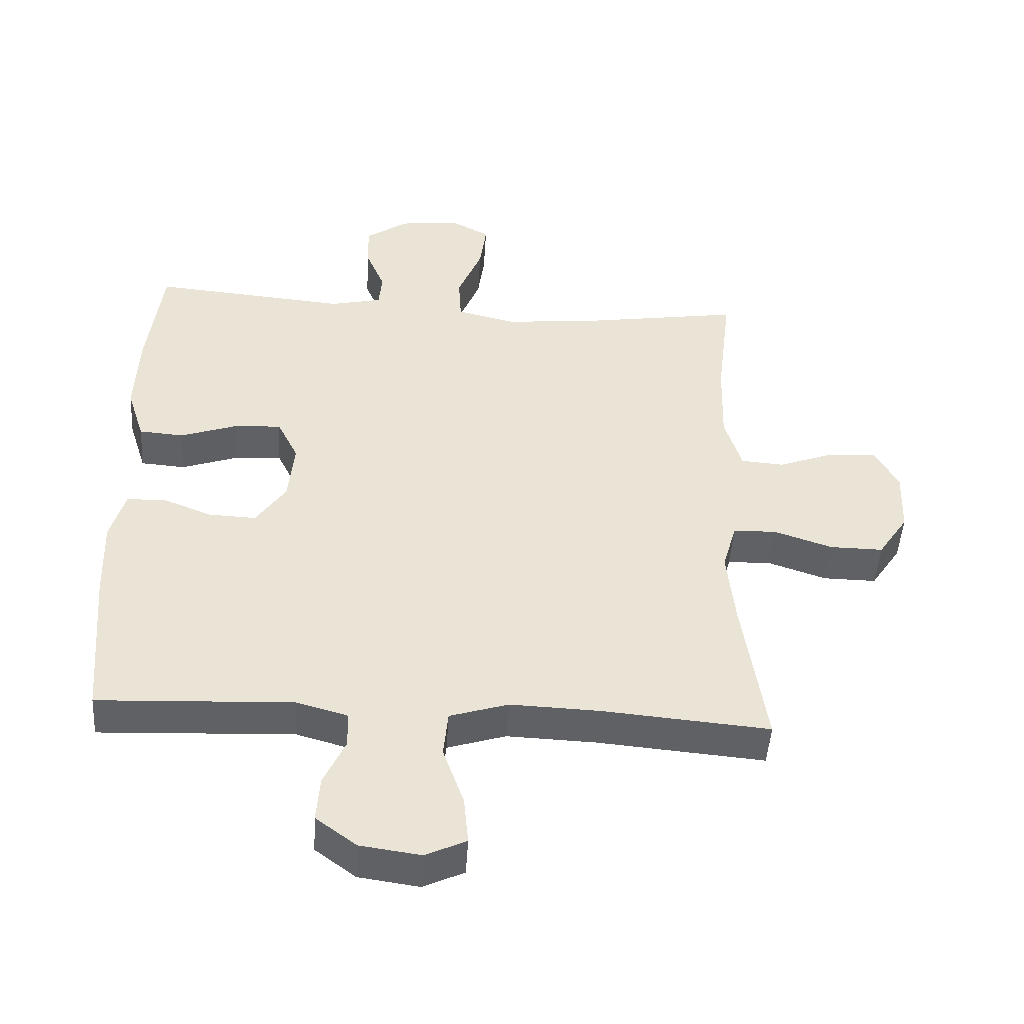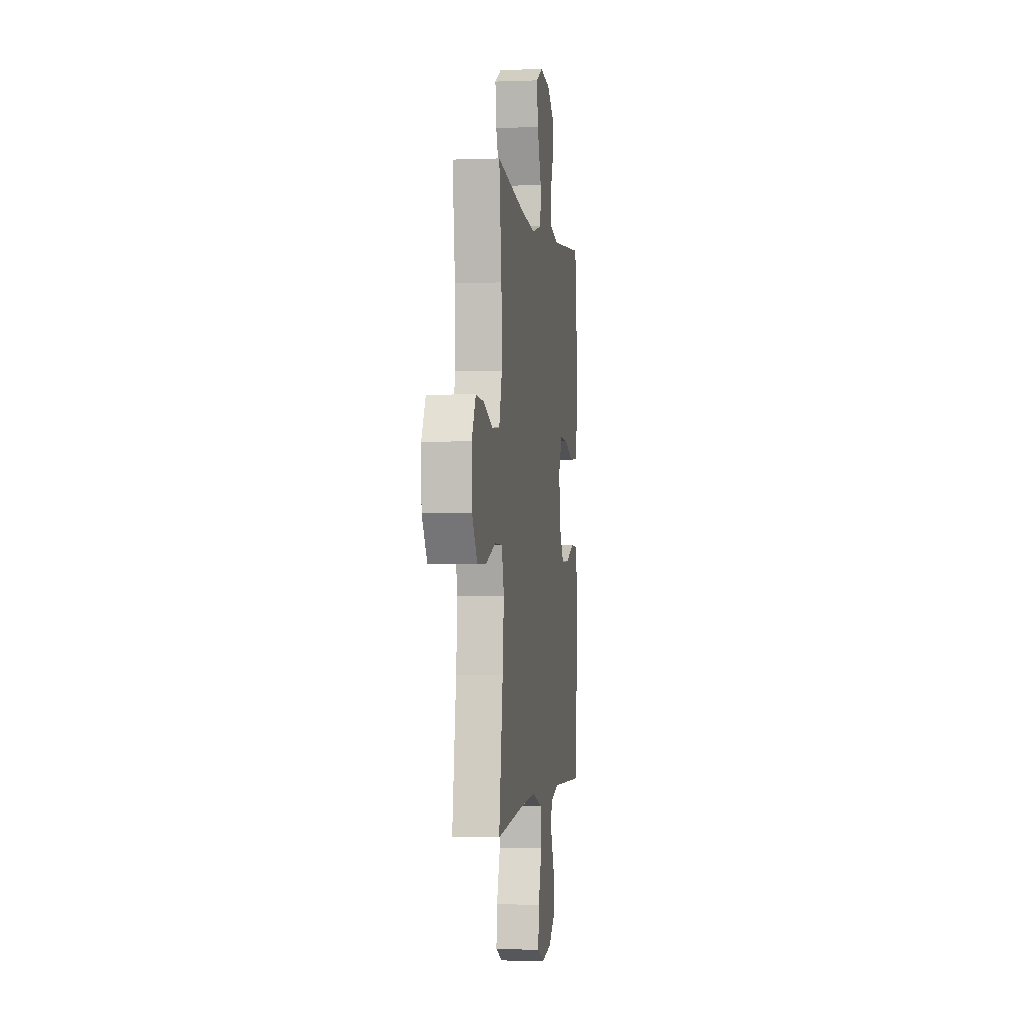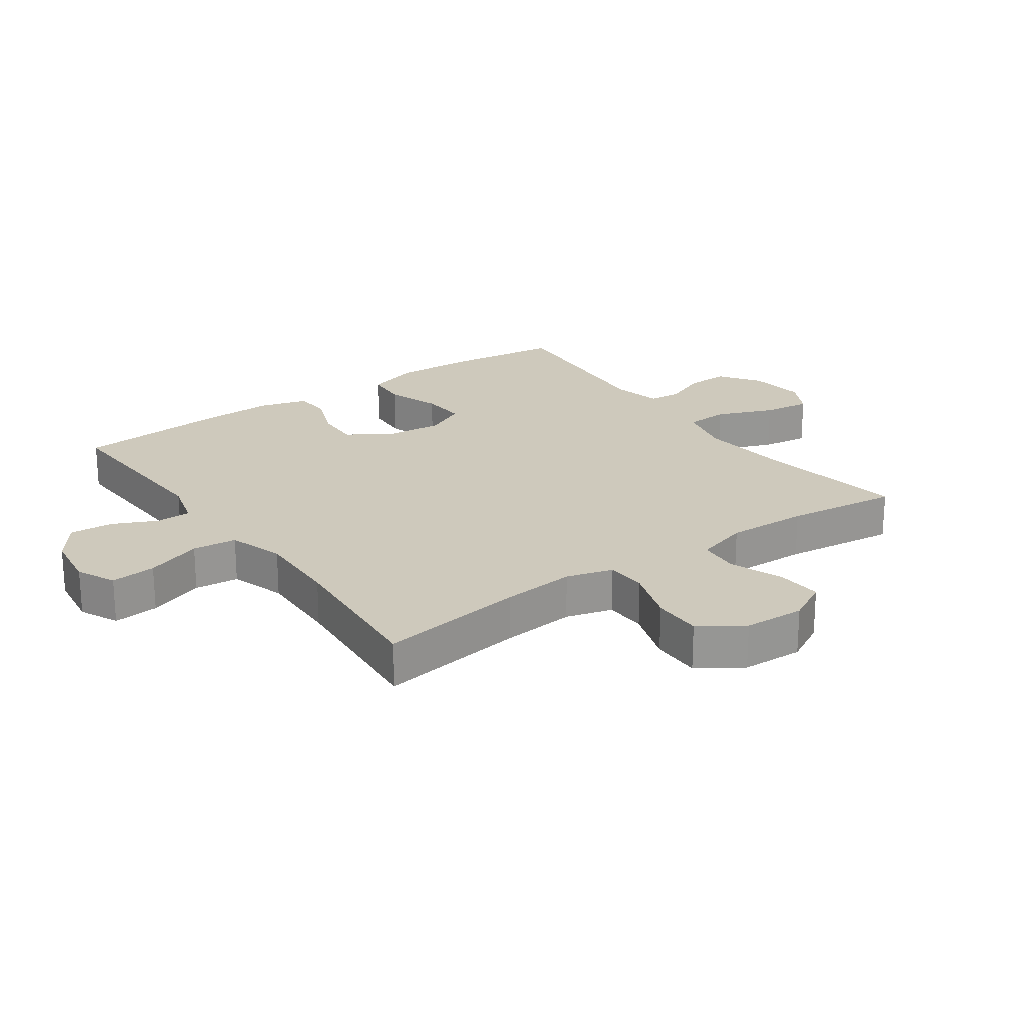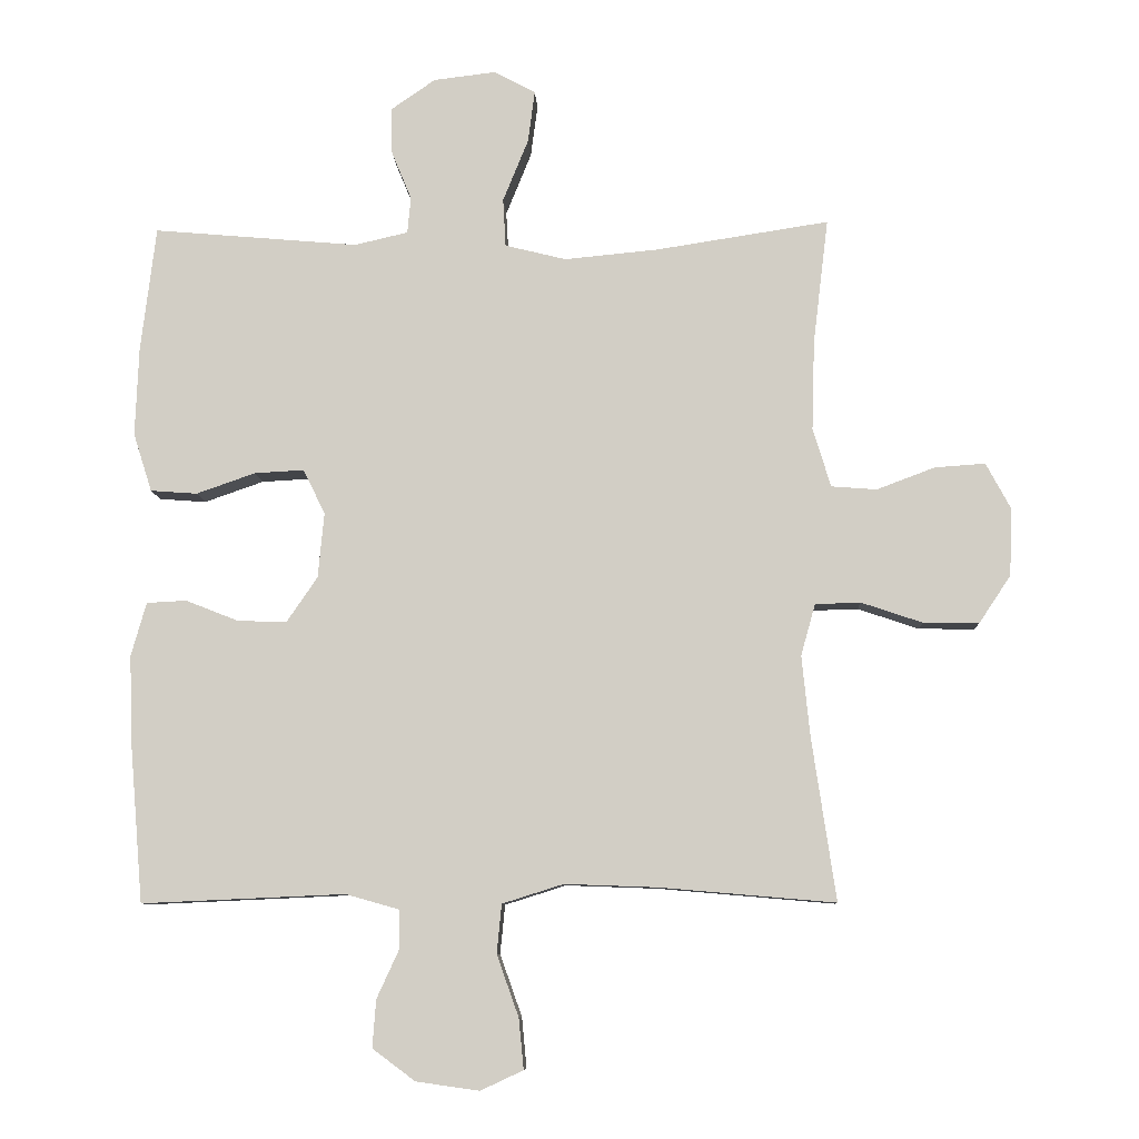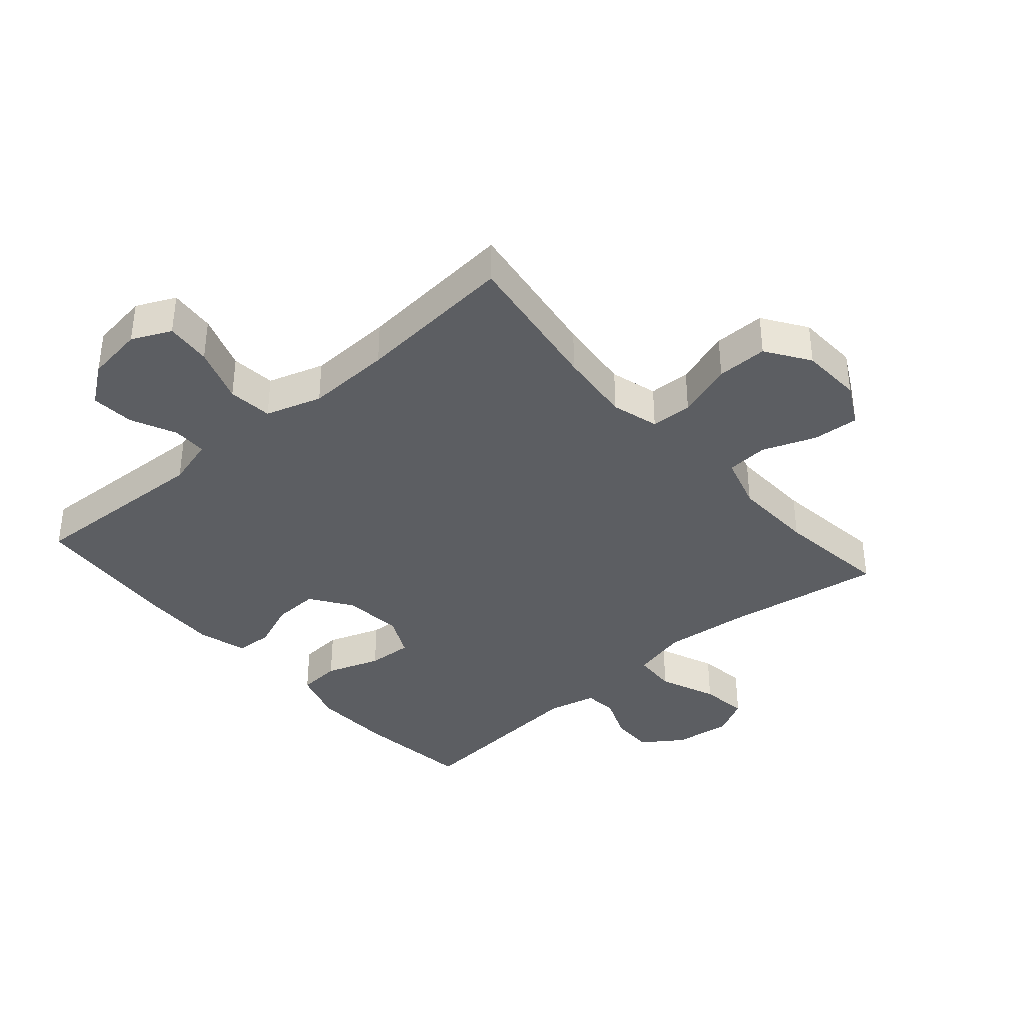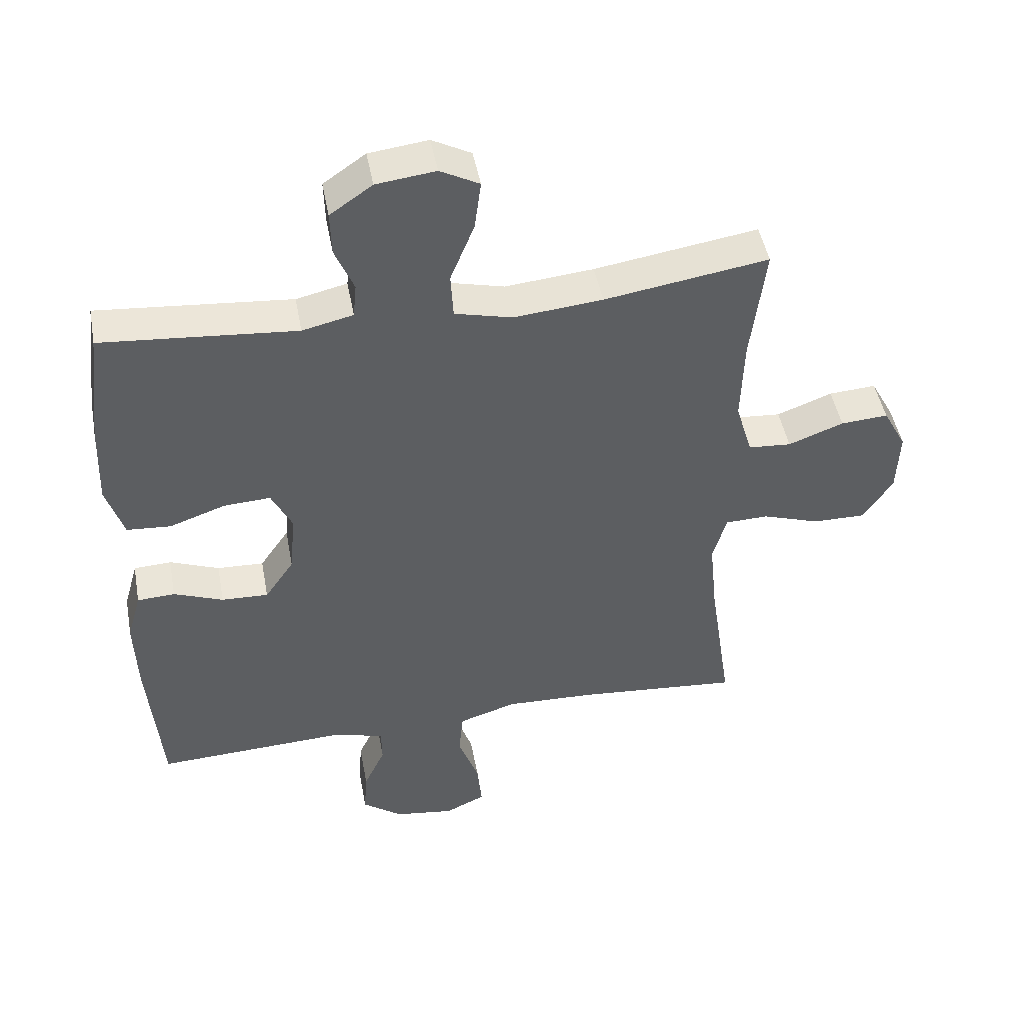
<metadata>
{"format":"obj","ext":"obj","renderer":"f3d","projection":"perspective","resolution":1024,"background":"white","views":[{"elev":-47.5,"azim":176.4,"up":"+Z"},{"elev":-1.5,"azim":-82.0,"up":"+Z"},{"elev":22.4,"azim":-125.4,"up":"+Y"},{"elev":-8.6,"azim":-177.4,"up":"+Z"},{"elev":-37.5,"azim":-138.9,"up":"+Y"},{"elev":47.0,"azim":169.5,"up":"+Z"}]}
</metadata>
<code>
v 0.5 0.07 0.5
v 0.522 0.07 0.318
v 0.527 0.07 0.189
v 0.5 0.07 0.104
v 0.432 0.07 0.099
v 0.346 0.07 0.129
v 0.274 0.07 0.133
v 0.242 0.07 0.068
v 0.251 0.07 -0.027
v 0.296 0.07 -0.093
v 0.368 0.07 -0.09
v 0.444 0.07 -0.06
v 0.502 0.07 -0.063
v 0.524 0.07 -0.141
v 0.52 0.07 -0.263
v 0.5 0.07 -0.5
v 0.204 0.07 -0.487
v 0.126 0.07 -0.509
v 0.125 0.07 -0.564
v 0.158 0.07 -0.636
v 0.163 0.07 -0.705
v 0.101 0.07 -0.751
v 0.009 0.07 -0.764
v -0.053 0.07 -0.735
v -0.046 0.07 -0.662
v -0.014 0.07 -0.572
v -0.021 0.07 -0.501
v -0.11 0.07 -0.473
v -0.245 0.07 -0.478
v -0.5 0.07 -0.5
v -0.465 0.07 -0.264
v -0.453 0.07 -0.146
v -0.474 0.07 -0.071
v -0.54 0.07 -0.069
v -0.629 0.07 -0.099
v -0.71 0.07 -0.1
v -0.756 0.07 -0.031
v -0.76 0.07 0.067
v -0.724 0.07 0.134
v -0.651 0.07 0.129
v -0.566 0.07 0.097
v -0.5 0.07 0.102
v -0.474 0.07 0.188
v -0.478 0.07 0.319
v -0.5 0.07 0.5
v -0.248 0.07 0.461
v -0.112 0.07 0.448
v -0.023 0.07 0.47
v -0.019 0.07 0.54
v -0.056 0.07 0.631
v -0.066 0.07 0.707
v -0.006 0.07 0.739
v 0.085 0.07 0.728
v 0.15 0.07 0.683
v 0.148 0.07 0.615
v 0.119 0.07 0.545
v 0.124 0.07 0.492
v 0.202 0.07 0.474
v 0.5 0 0.5
v 0.522 0 0.318
v 0.527 0 0.189
v 0.5 0 0.104
v 0.432 0 0.099
v 0.346 0 0.129
v 0.274 0 0.133
v 0.242 0 0.068
v 0.251 0 -0.027
v 0.296 0 -0.093
v 0.368 0 -0.09
v 0.444 0 -0.06
v 0.502 0 -0.063
v 0.524 0 -0.141
v 0.52 0 -0.263
v 0.5 0 -0.5
v 0.204 0 -0.487
v 0.126 0 -0.509
v 0.125 0 -0.564
v 0.158 0 -0.636
v 0.163 0 -0.705
v 0.101 0 -0.751
v 0.009 0 -0.764
v -0.053 0 -0.735
v -0.046 0 -0.662
v -0.014 0 -0.572
v -0.021 0 -0.501
v -0.11 0 -0.473
v -0.245 0 -0.478
v -0.5 0 -0.5
v -0.465 0 -0.264
v -0.453 0 -0.146
v -0.474 0 -0.071
v -0.54 0 -0.069
v -0.629 0 -0.099
v -0.71 0 -0.1
v -0.756 0 -0.031
v -0.76 0 0.067
v -0.724 0 0.134
v -0.651 0 0.129
v -0.566 0 0.097
v -0.5 0 0.102
v -0.474 0 0.188
v -0.478 0 0.319
v -0.5 0 0.5
v -0.248 0 0.461
v -0.112 0 0.448
v -0.023 0 0.47
v -0.019 0 0.54
v -0.056 0 0.631
v -0.066 0 0.707
v -0.006 0 0.739
v 0.085 0 0.728
v 0.15 0 0.683
v 0.148 0 0.615
v 0.119 0 0.545
v 0.124 0 0.492
v 0.202 0 0.474
f 54 55 56
f 53 54 56
f 52 53 56
f 51 52 56
f 50 51 56
f 49 50 56
f 48 49 56 57
f 47 48 57 58
f 44 45 46
f 43 44 46 47
f 42 43 47 58
f 39 40 41
f 38 39 41
f 37 38 41
f 36 37 41
f 35 36 41
f 34 35 41
f 33 34 41 42
f 58 1 2
f 42 58 2
f 33 42 2
f 32 33 2
f 29 30 31
f 28 29 31 32
f 24 25 26
f 23 24 26
f 22 23 26
f 21 22 26
f 20 21 26
f 19 20 26
f 18 19 26 27
f 27 28 32
f 18 27 32
f 17 18 32
f 15 16 17
f 14 15 17
f 13 14 17
f 12 13 17
f 11 12 17
f 4 5 6
f 3 4 6
f 2 3 6
f 2 6 7
f 32 2 7
f 10 11 17 32
f 9 10 32
f 8 9 32
f 7 8 32
f 114 113 112
f 114 112 111
f 114 111 110
f 114 110 109
f 114 109 108
f 114 108 107
f 115 114 107 106
f 116 115 106 105
f 104 103 102
f 105 104 102 101
f 116 105 101 100
f 99 98 97
f 99 97 96
f 99 96 95
f 99 95 94
f 99 94 93
f 99 93 92
f 100 99 92 91
f 60 59 116
f 60 116 100
f 60 100 91
f 60 91 90
f 89 88 87
f 90 89 87 86
f 84 83 82
f 84 82 81
f 84 81 80
f 84 80 79
f 84 79 78
f 84 78 77
f 85 84 77 76
f 90 86 85
f 90 85 76
f 90 76 75
f 75 74 73
f 75 73 72
f 75 72 71
f 75 71 70
f 75 70 69
f 64 63 62
f 64 62 61
f 64 61 60
f 65 64 60
f 65 60 90
f 90 75 69 68
f 90 68 67
f 90 67 66
f 90 66 65
f 1 59 60 2
f 2 60 61 3
f 3 61 62 4
f 4 62 63 5
f 5 63 64 6
f 6 64 65 7
f 7 65 66 8
f 8 66 67 9
f 9 67 68 10
f 10 68 69 11
f 11 69 70 12
f 12 70 71 13
f 13 71 72 14
f 14 72 73 15
f 15 73 74 16
f 16 74 75 17
f 17 75 76 18
f 18 76 77 19
f 19 77 78 20
f 20 78 79 21
f 21 79 80 22
f 22 80 81 23
f 23 81 82 24
f 24 82 83 25
f 25 83 84 26
f 26 84 85 27
f 27 85 86 28
f 28 86 87 29
f 29 87 88 30
f 30 88 89 31
f 31 89 90 32
f 32 90 91 33
f 33 91 92 34
f 34 92 93 35
f 35 93 94 36
f 36 94 95 37
f 37 95 96 38
f 38 96 97 39
f 39 97 98 40
f 40 98 99 41
f 41 99 100 42
f 42 100 101 43
f 43 101 102 44
f 44 102 103 45
f 45 103 104 46
f 46 104 105 47
f 47 105 106 48
f 48 106 107 49
f 49 107 108 50
f 50 108 109 51
f 51 109 110 52
f 52 110 111 53
f 53 111 112 54
f 54 112 113 55
f 55 113 114 56
f 56 114 115 57
f 57 115 116 58
f 58 116 59 1

</code>
